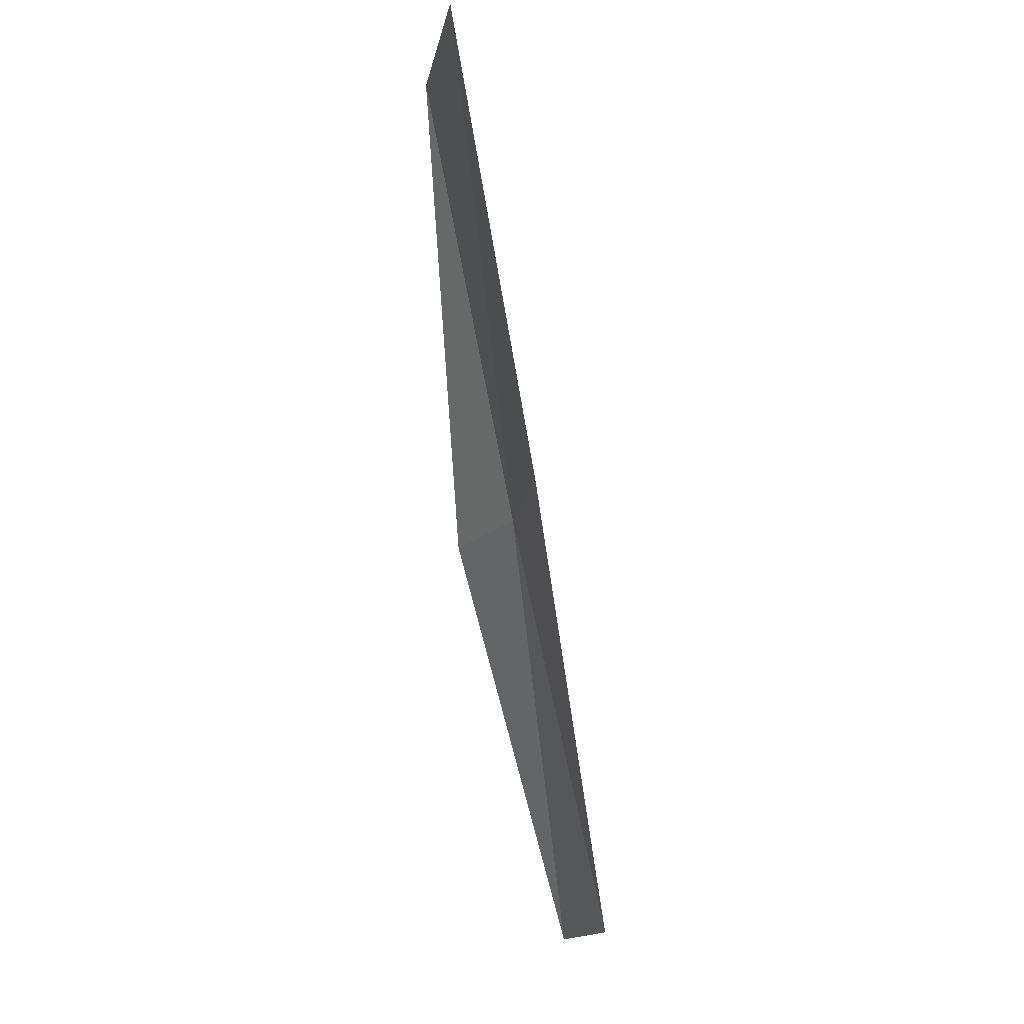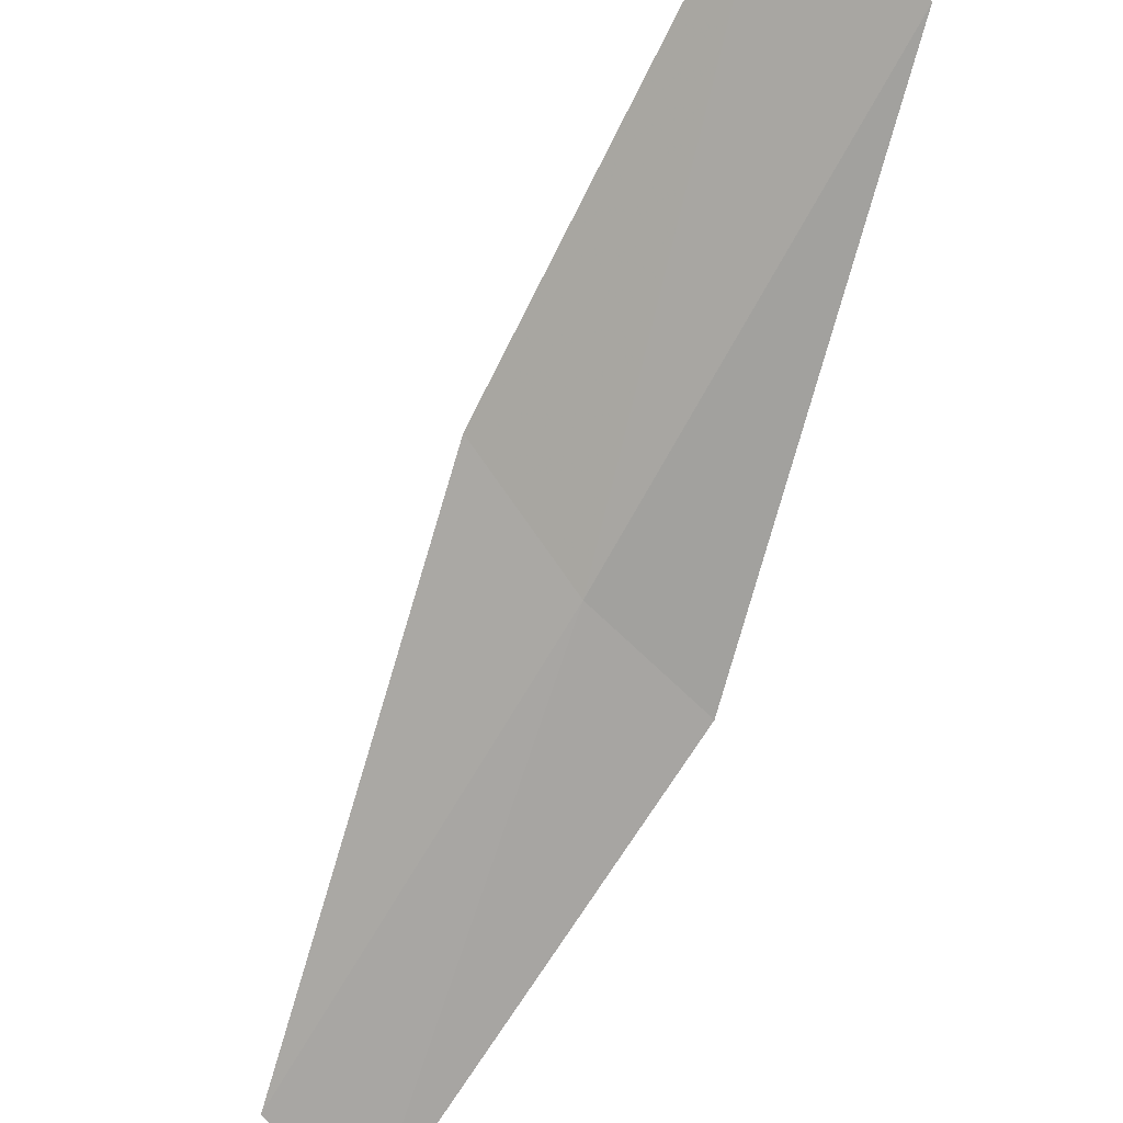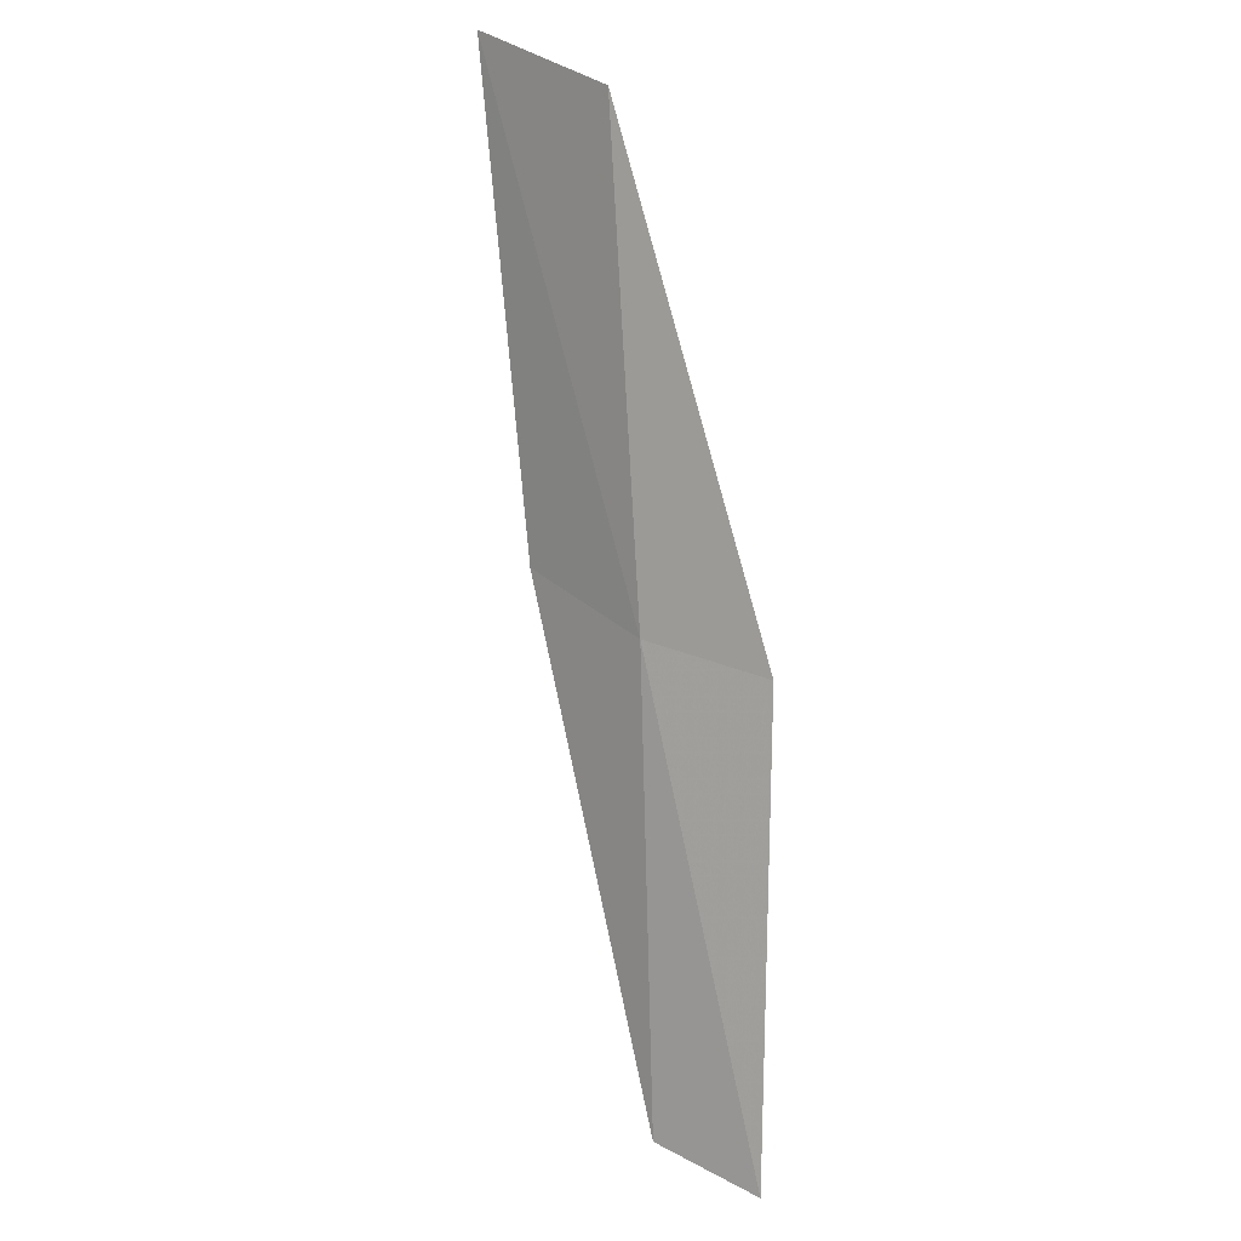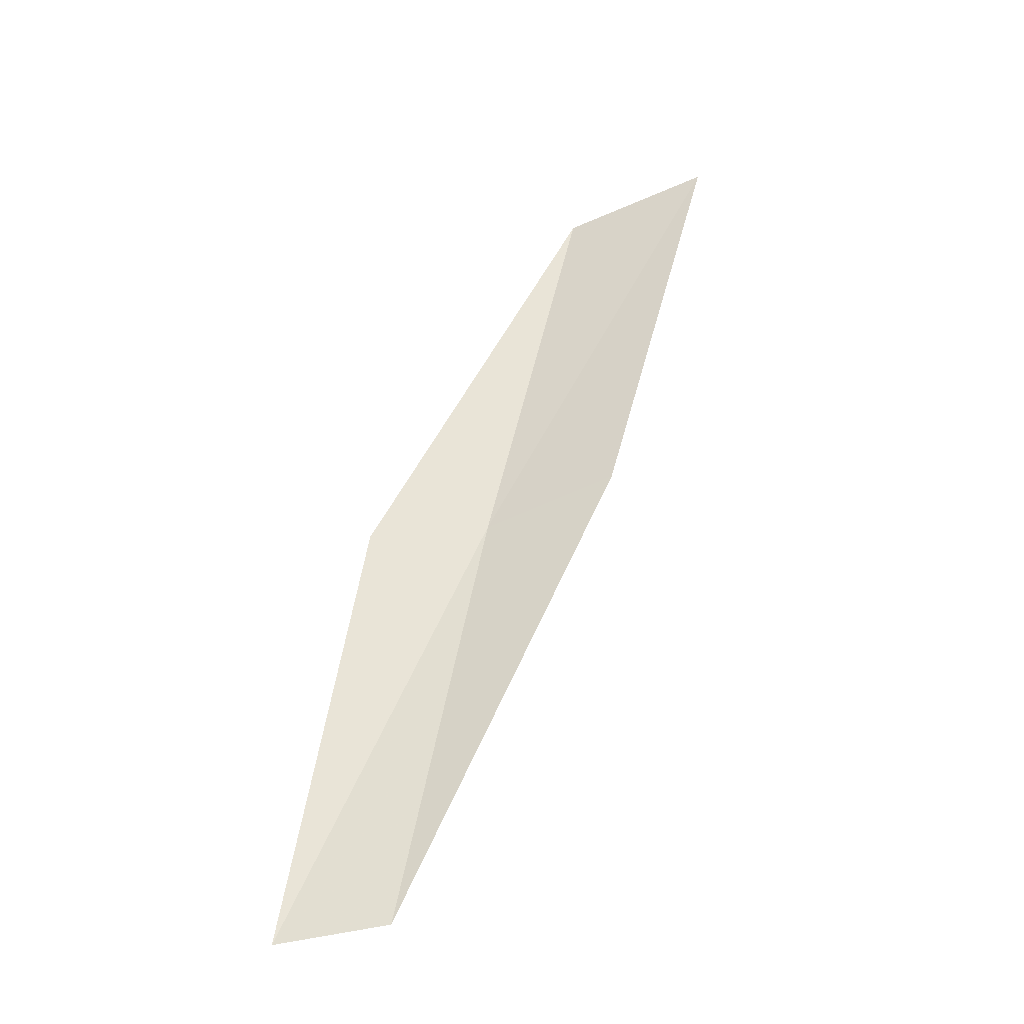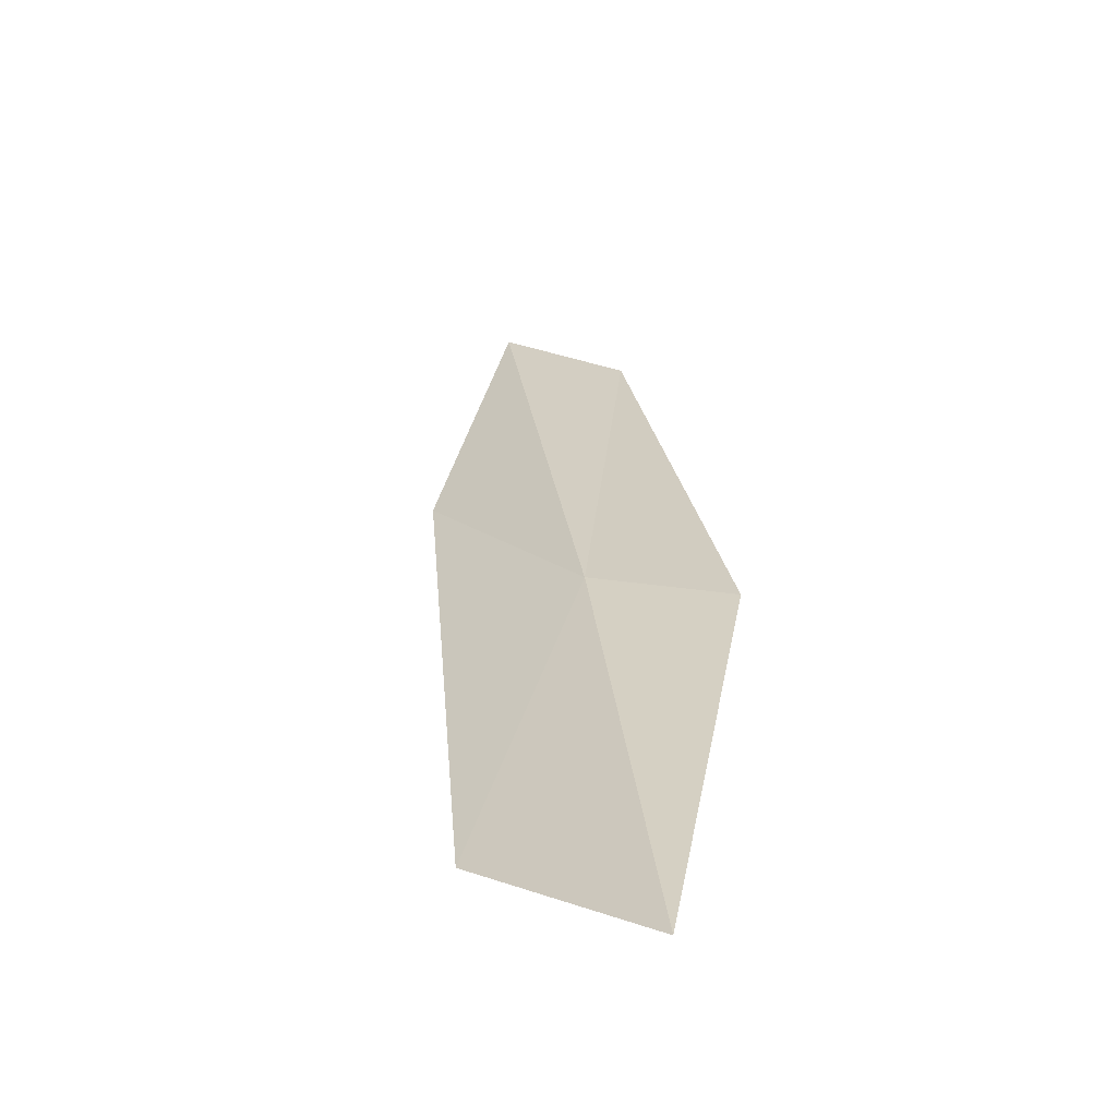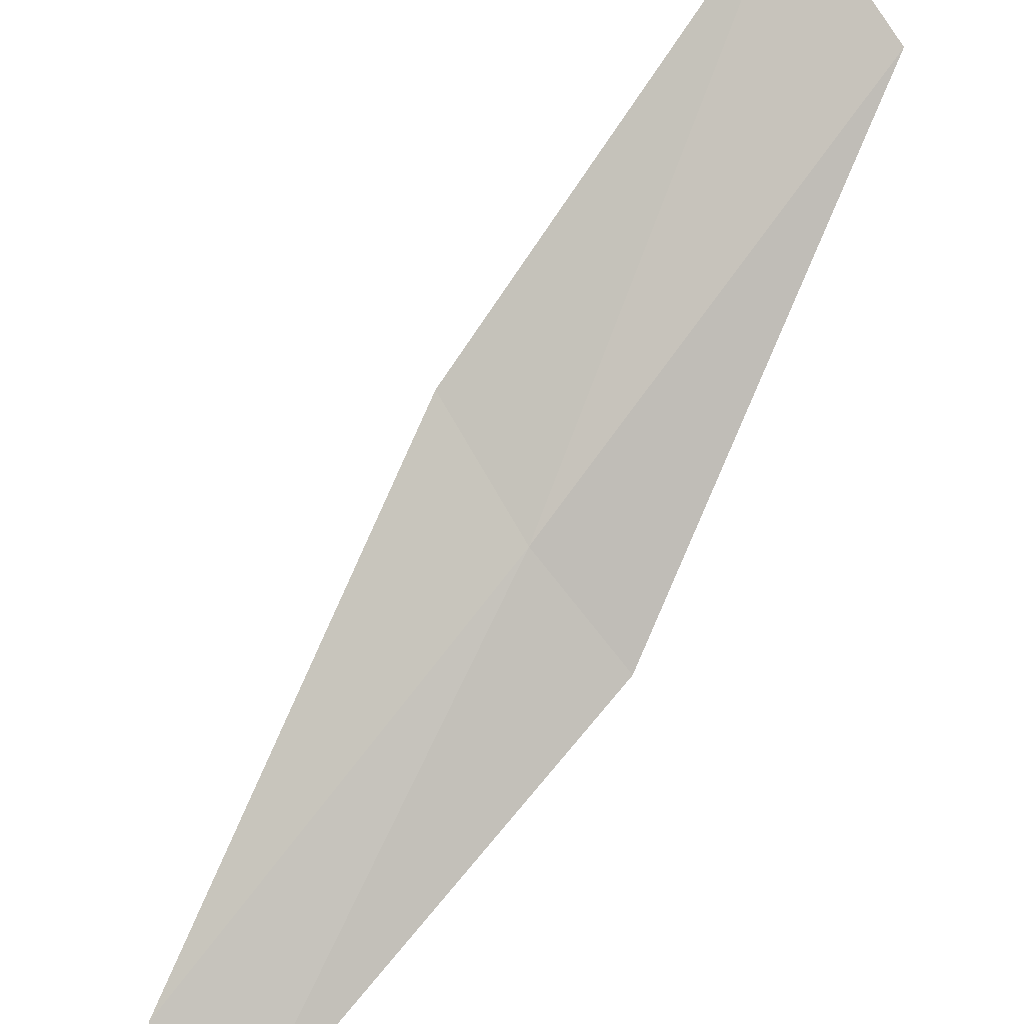
<metadata>
{"format":"obj","ext":"obj","renderer":"f3d","projection":"perspective","resolution":1024,"background":"white","views":[{"elev":-16.7,"azim":-142.1,"up":"+Z"},{"elev":-41.5,"azim":-37.6,"up":"+Y"},{"elev":37.2,"azim":3.9,"up":"+Z"},{"elev":-61.0,"azim":162.3,"up":"+Z"},{"elev":50.7,"azim":-11.8,"up":"+Y"},{"elev":-54.0,"azim":-47.1,"up":"+Y"}]}
</metadata>
<code>
v 18.4 23.57 13.08
v 19.6 23.06 13.08
v 17.97 25.65 17.43
v 16.72 26.75 17.43
v 17.3 24.59 13.08
v 19.68 20.92 8.717
v 18.67 21.52 8.717
f 1 3 2
f 1 5 4
f 1 4 3
f 1 6 7
f 1 2 6
f 1 7 5

</code>
